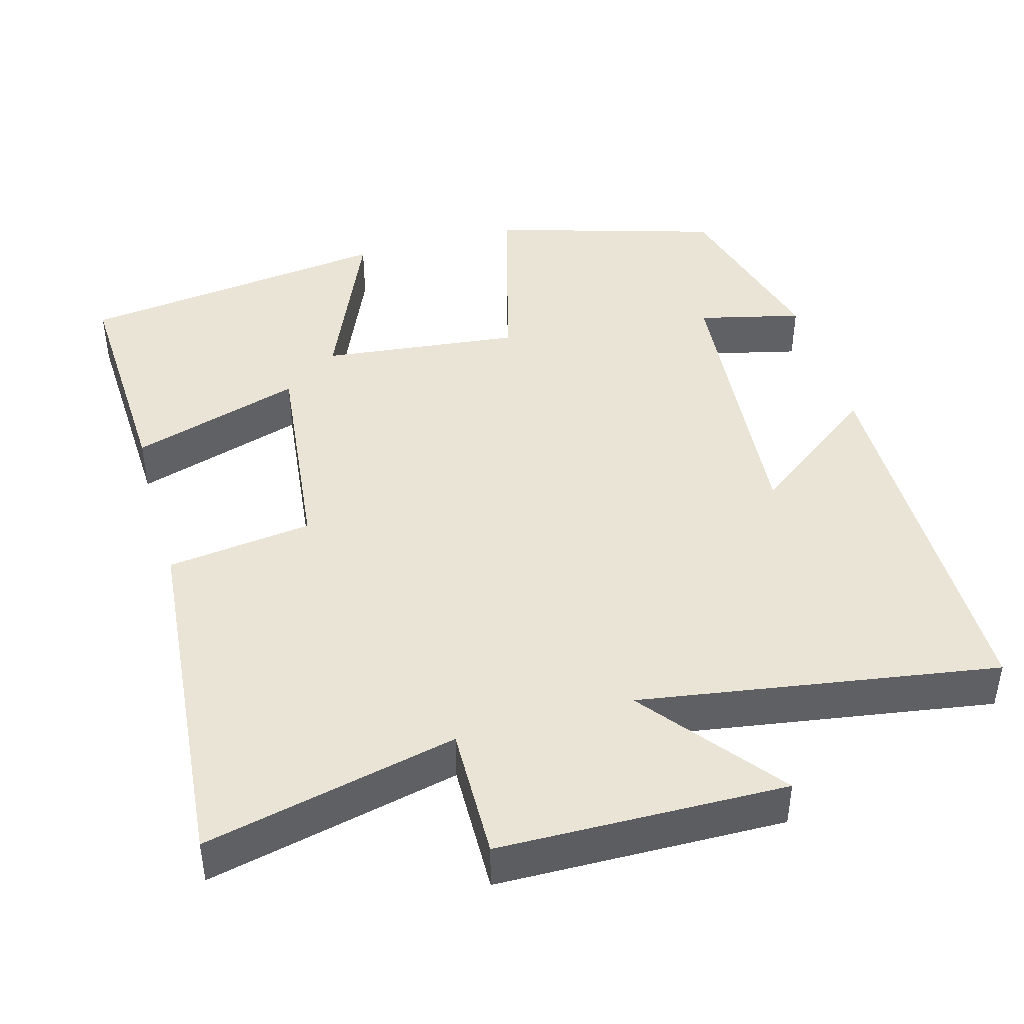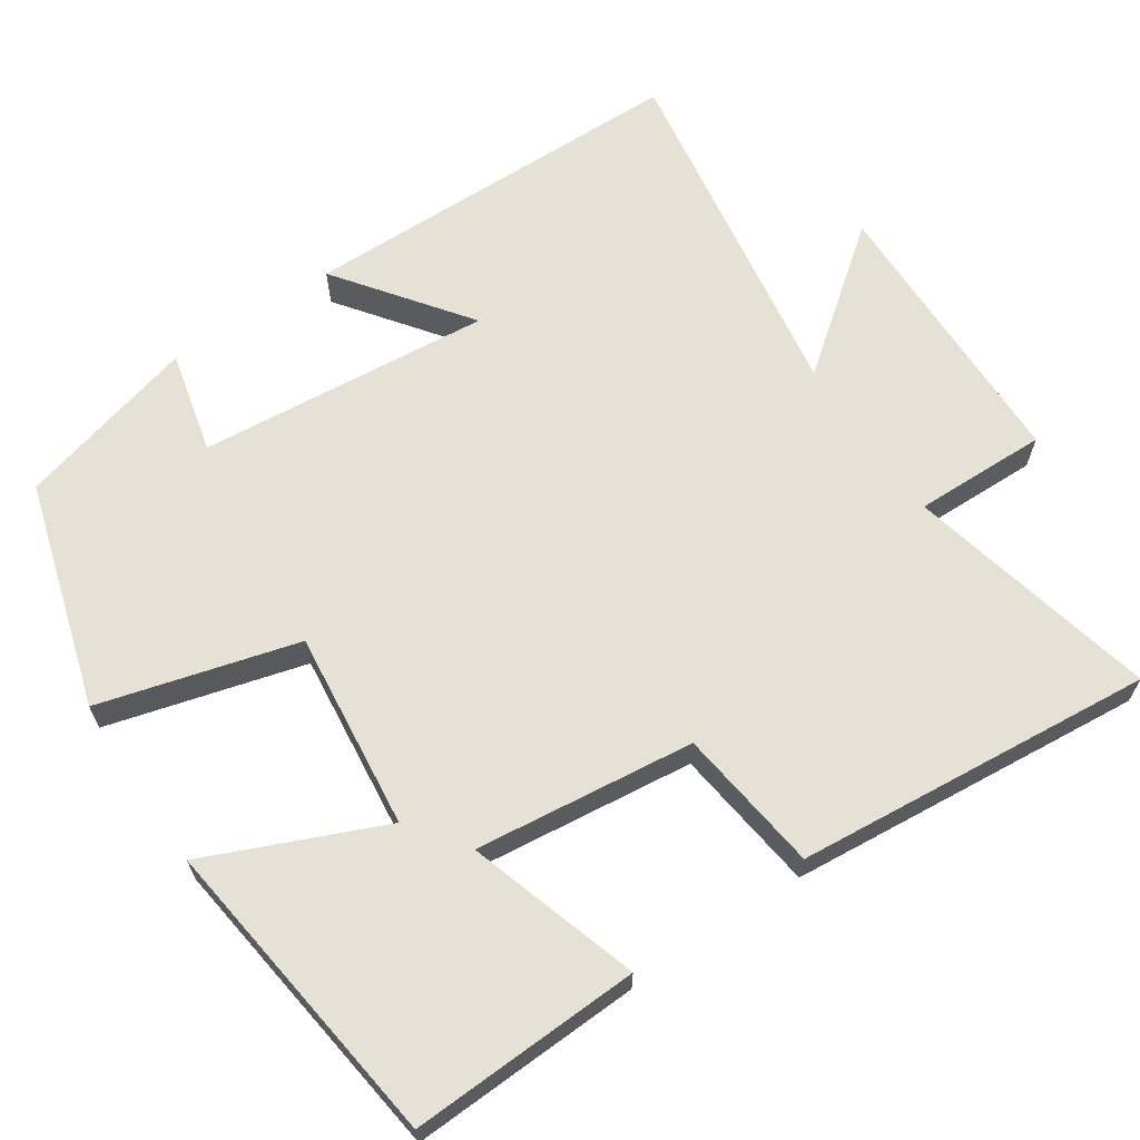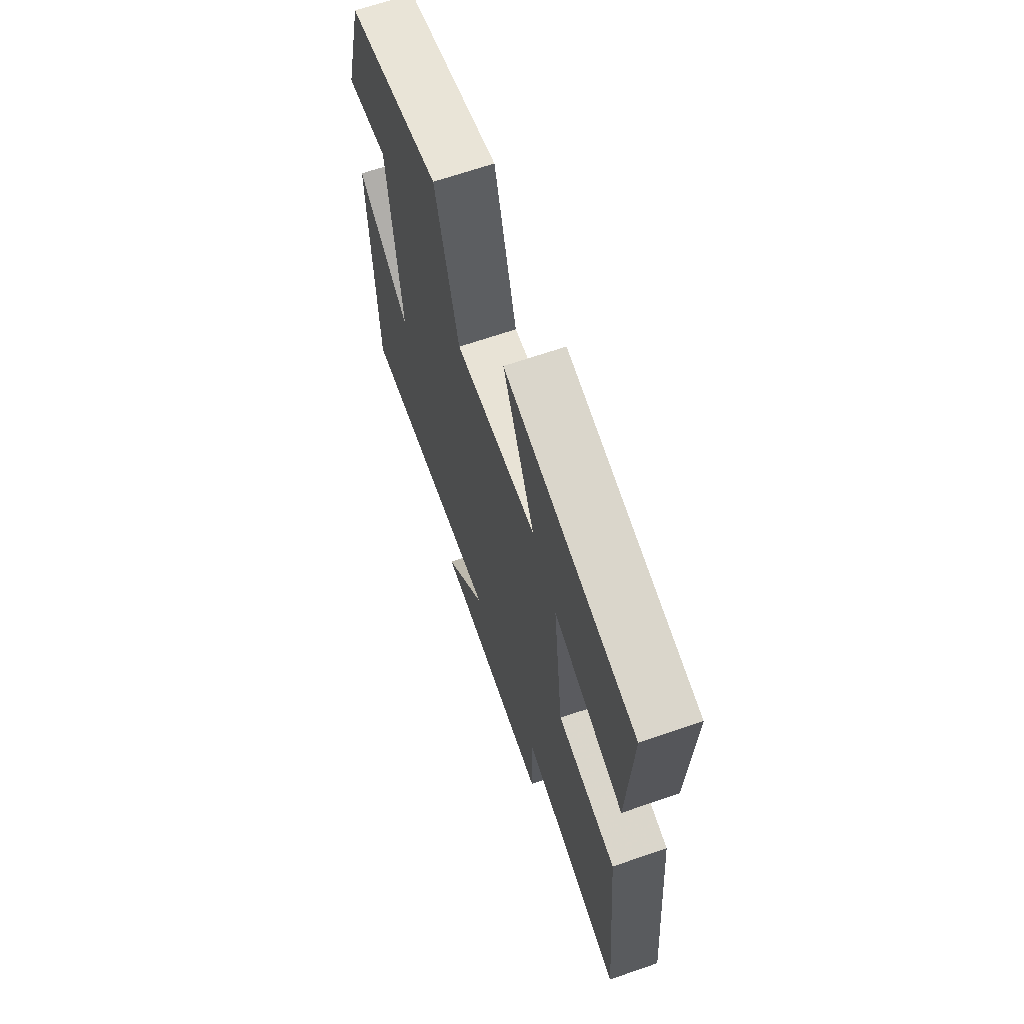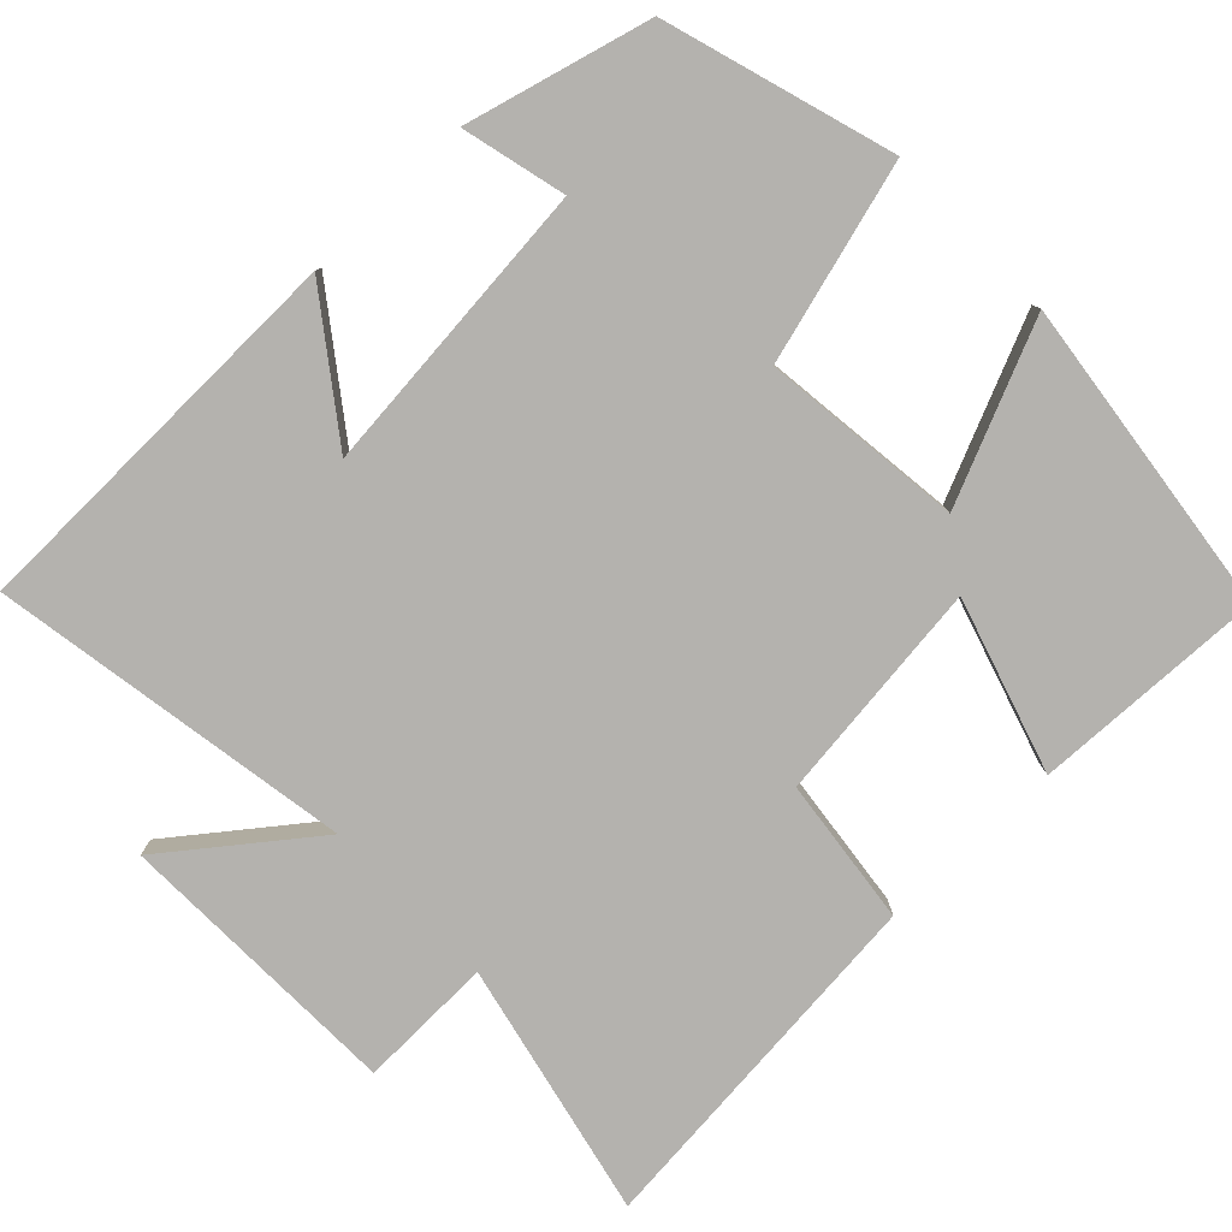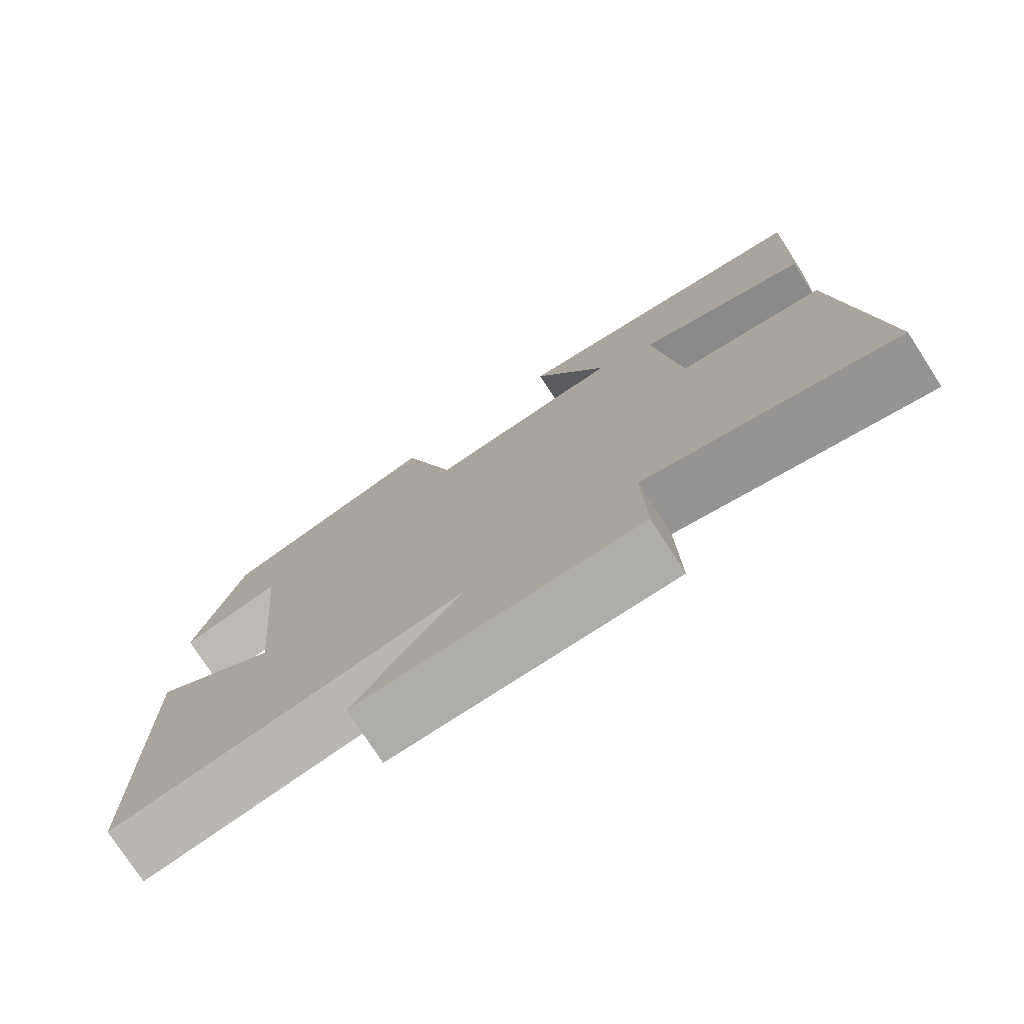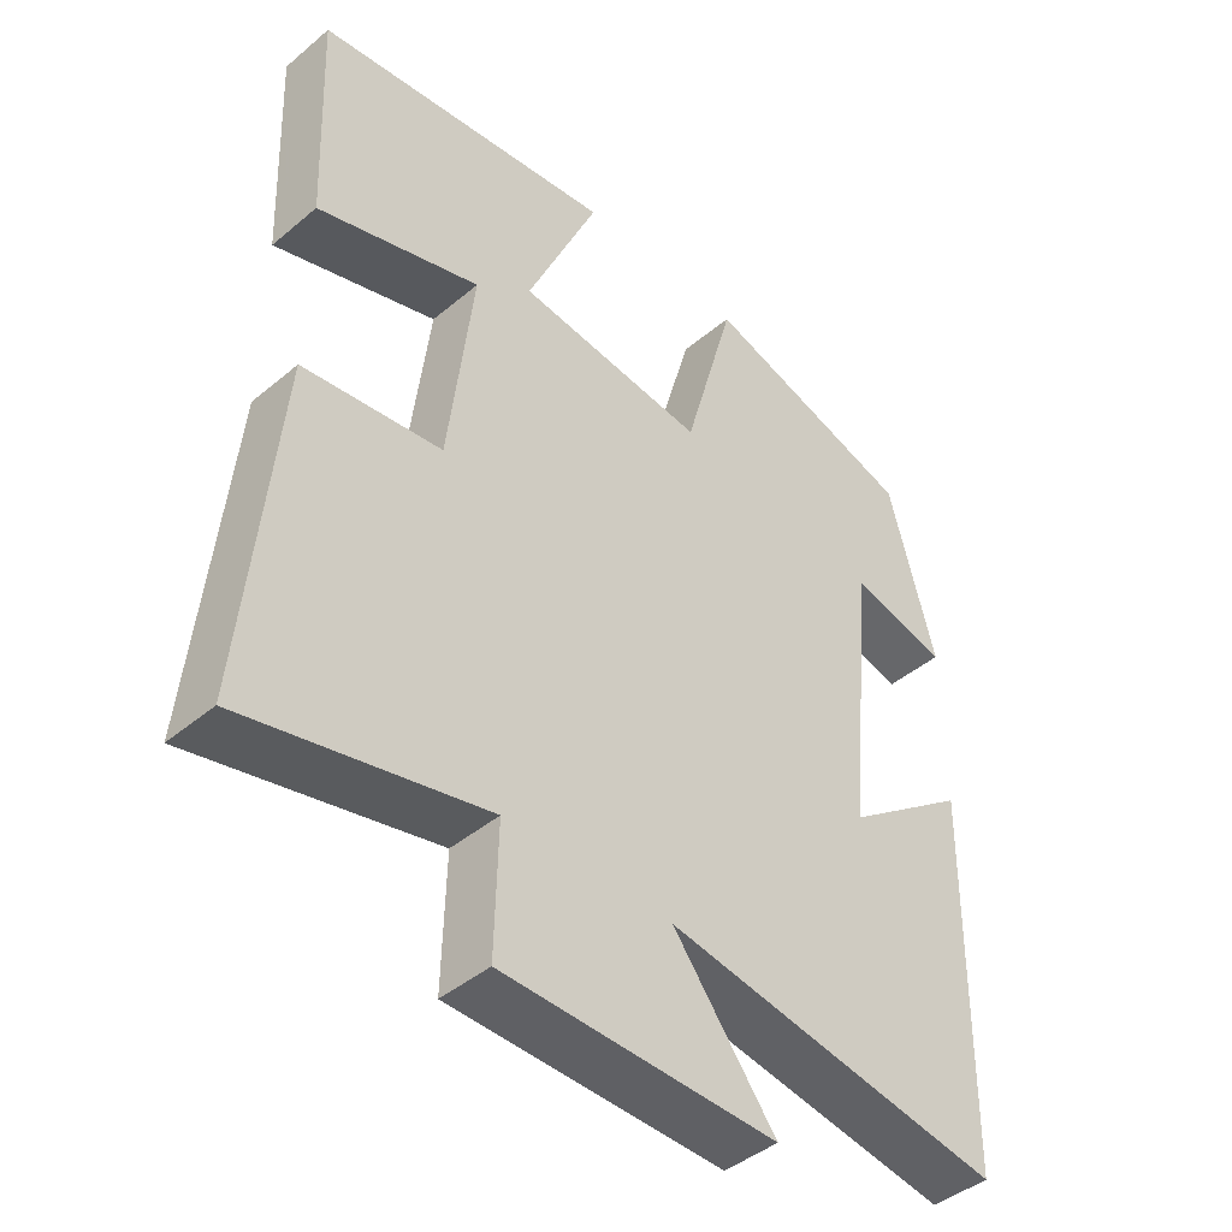
<metadata>
{"format":"obj","ext":"obj","renderer":"f3d","projection":"perspective","resolution":1024,"background":"white","views":[{"elev":43.6,"azim":164.1,"up":"+Y"},{"elev":64.8,"azim":56.0,"up":"+Y"},{"elev":67.4,"azim":71.0,"up":"+Z"},{"elev":-79.7,"azim":-46.1,"up":"+Y"},{"elev":-76.4,"azim":32.9,"up":"+Z"},{"elev":-43.6,"azim":134.5,"up":"+Z"}]}
</metadata>
<code>
v 0.544 0.07 -0.575
v 0.211 0.07 -0.5
v 0.215 0.07 -0.676
v -0.163 0.07 -0.684
v -0.021 0.07 -0.5
v -0.492 0.07 -0.576
v -0.5 0.07 -0.058
v -0.328 0.07 -0.185
v -0.364 0.07 0.203
v -0.5 0.07 0.17
v -0.436 0.07 0.41
v -0.138 0.07 0.5
v -0.066 0.07 0.239
v 0.196 0.07 0.269
v 0.096 0.07 0.5
v 0.512 0.07 0.447
v 0.5 0.07 0.143
v 0.274 0.07 0.213
v 0.308 0.07 -0.077
v 0.5 0.07 -0.101
v 0.544 0 -0.575
v 0.211 0 -0.5
v 0.215 0 -0.676
v -0.163 0 -0.684
v -0.021 0 -0.5
v -0.492 0 -0.576
v -0.5 0 -0.058
v -0.328 0 -0.185
v -0.364 0 0.203
v -0.5 0 0.17
v -0.436 0 0.41
v -0.138 0 0.5
v -0.066 0 0.239
v 0.196 0 0.269
v 0.096 0 0.5
v 0.512 0 0.447
v 0.5 0 0.143
v 0.274 0 0.213
v 0.308 0 -0.077
v 0.5 0 -0.101
f 19 20 1 2
f 18 19 2
f 15 16 17 18
f 14 15 18
f 13 14 18 2
f 11 12 13
f 9 10 11
f 9 11 13 2
f 5 6 7 8
f 5 8 9 2
f 2 3 4 5
f 22 21 40 39
f 22 39 38
f 38 37 36 35
f 38 35 34
f 22 38 34 33
f 33 32 31
f 31 30 29
f 22 33 31 29
f 28 27 26 25
f 22 29 28 25
f 25 24 23 22
f 1 21 22 2
f 2 22 23 3
f 3 23 24 4
f 4 24 25 5
f 5 25 26 6
f 6 26 27 7
f 7 27 28 8
f 8 28 29 9
f 9 29 30 10
f 10 30 31 11
f 11 31 32 12
f 12 32 33 13
f 13 33 34 14
f 14 34 35 15
f 15 35 36 16
f 16 36 37 17
f 17 37 38 18
f 18 38 39 19
f 19 39 40 20
f 20 40 21 1

</code>
